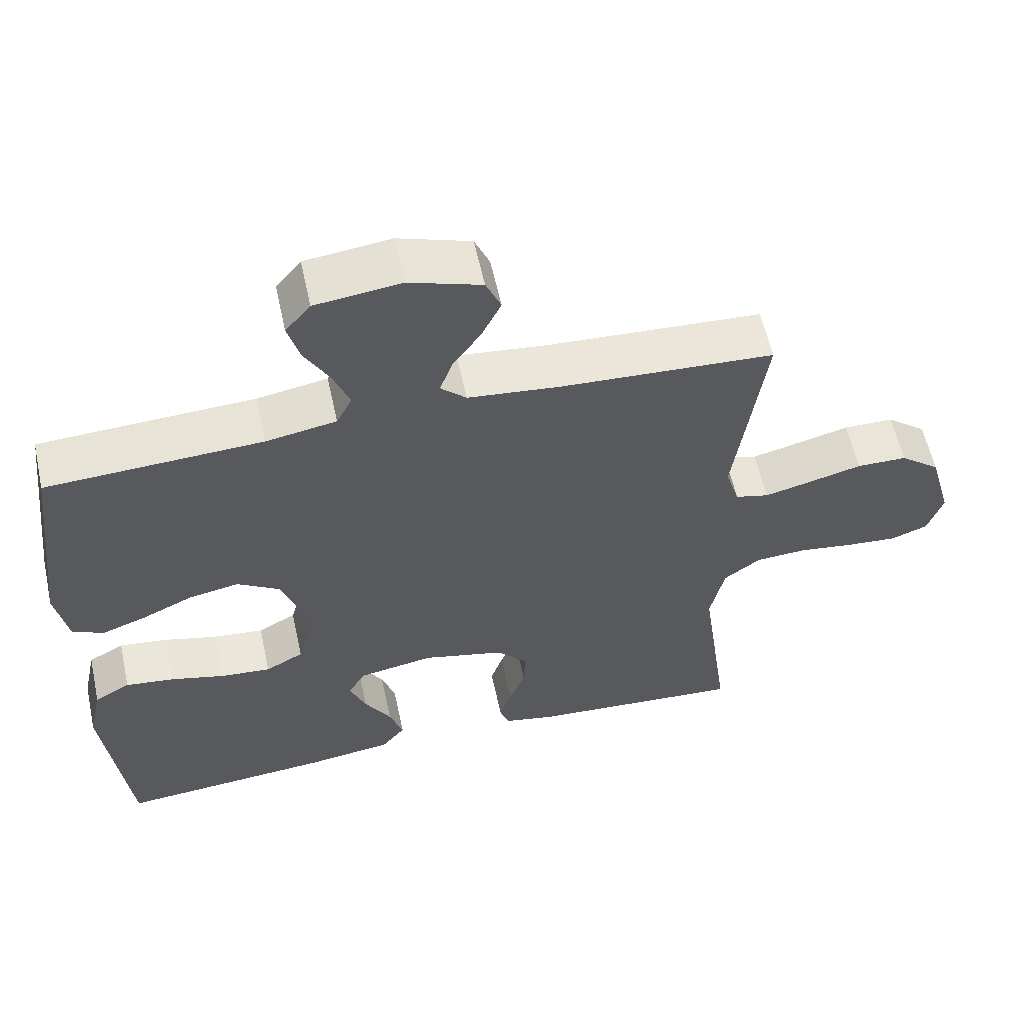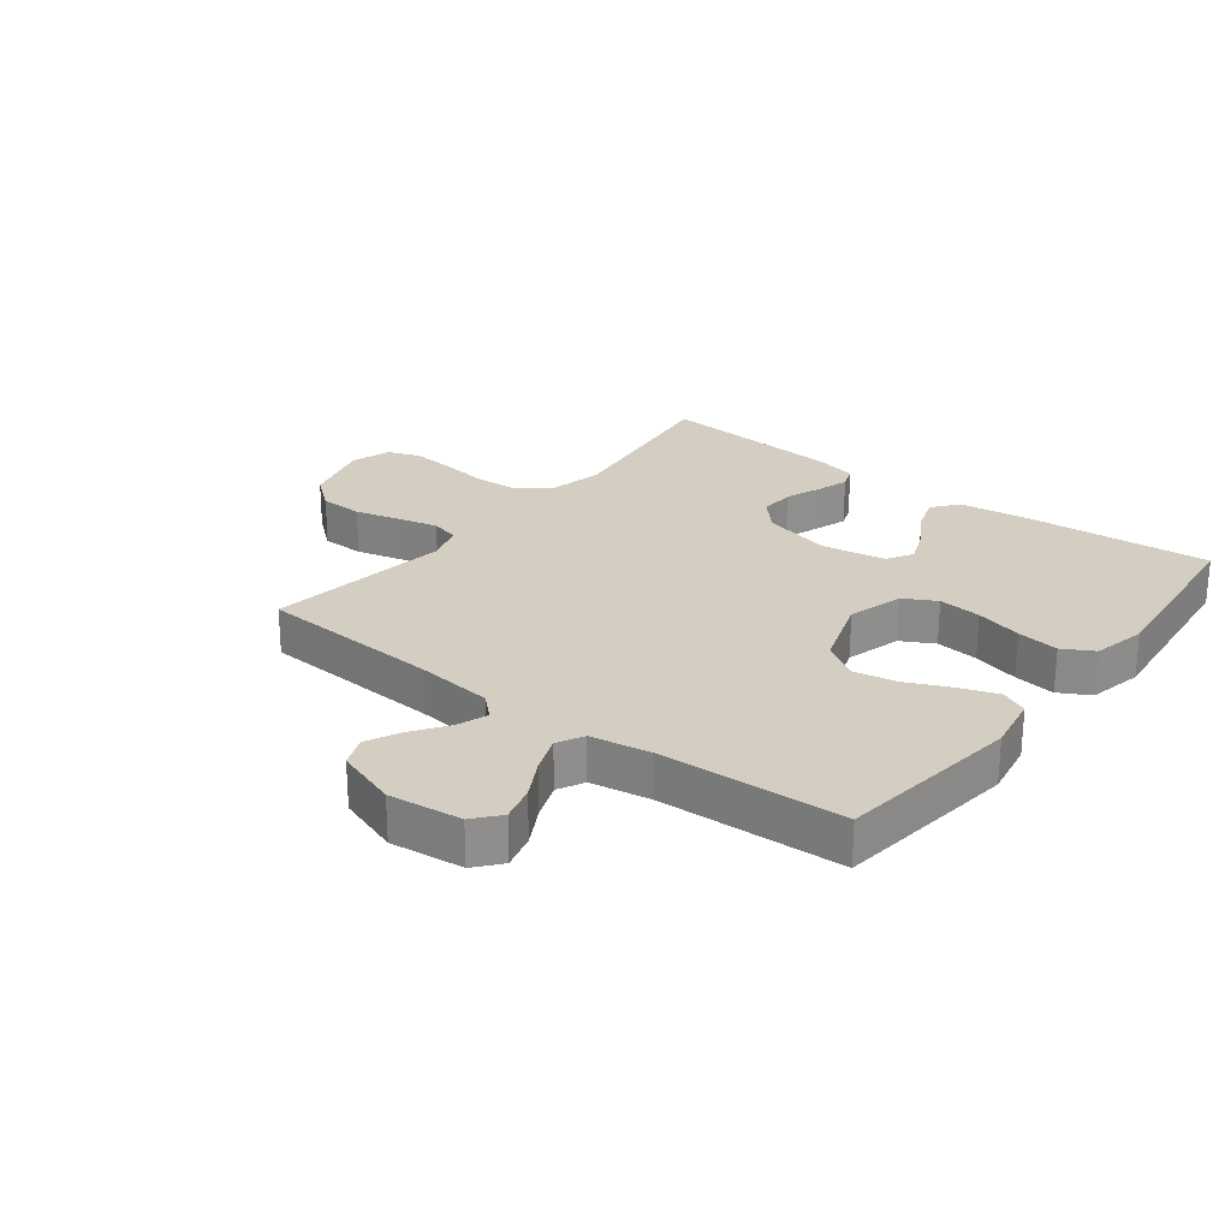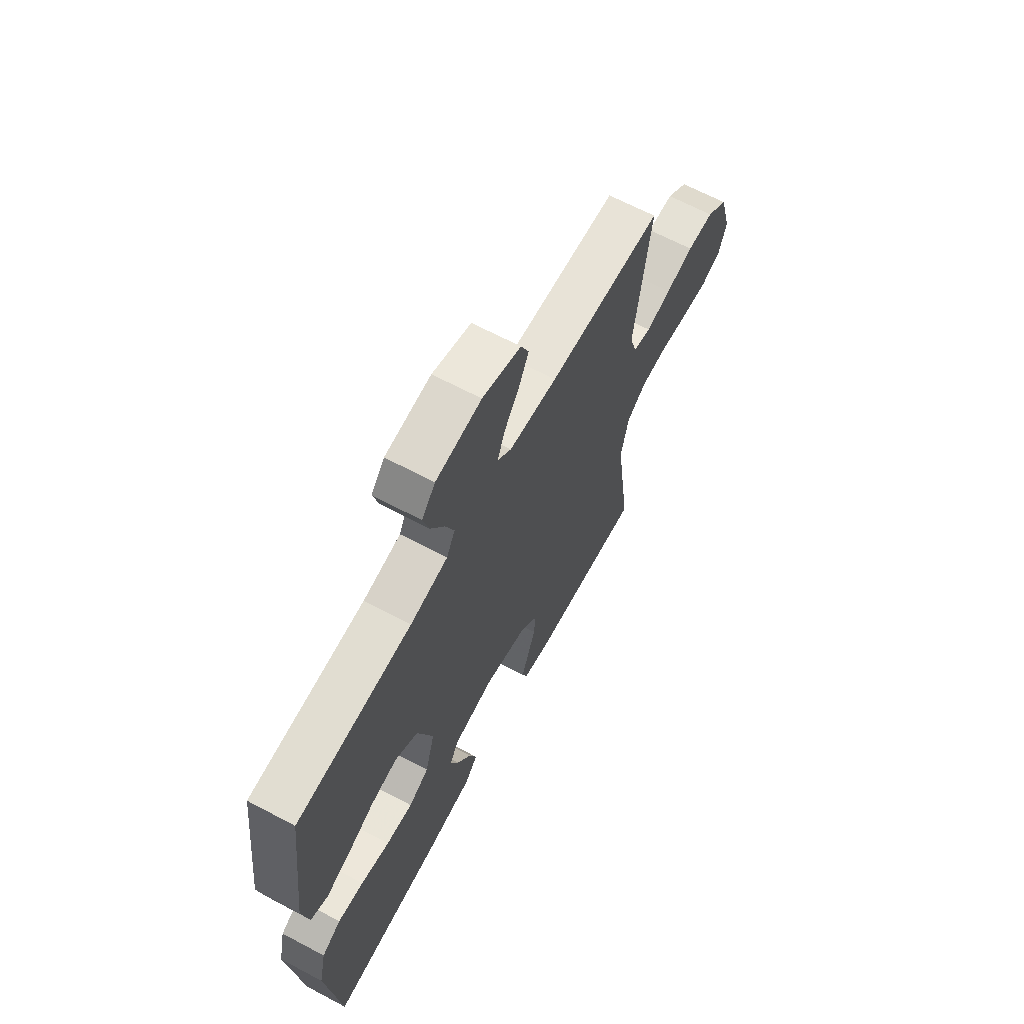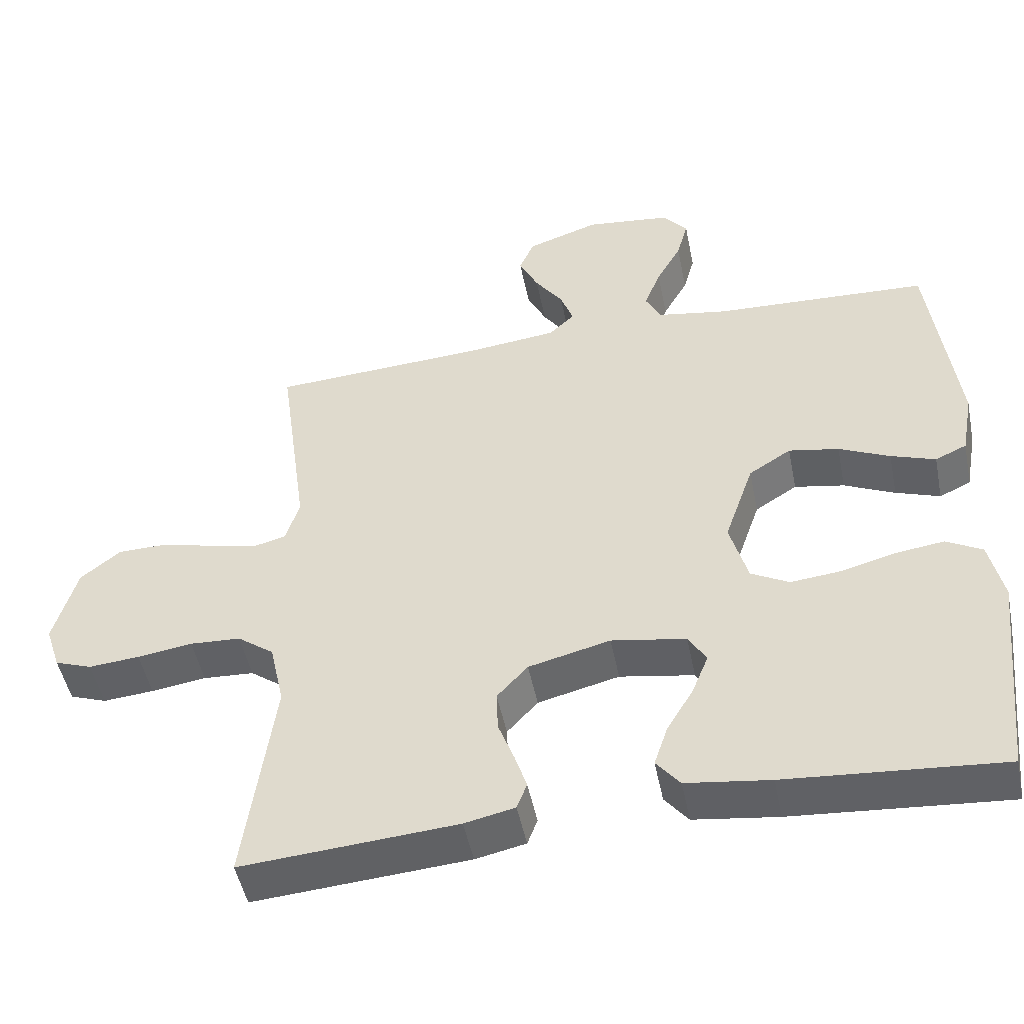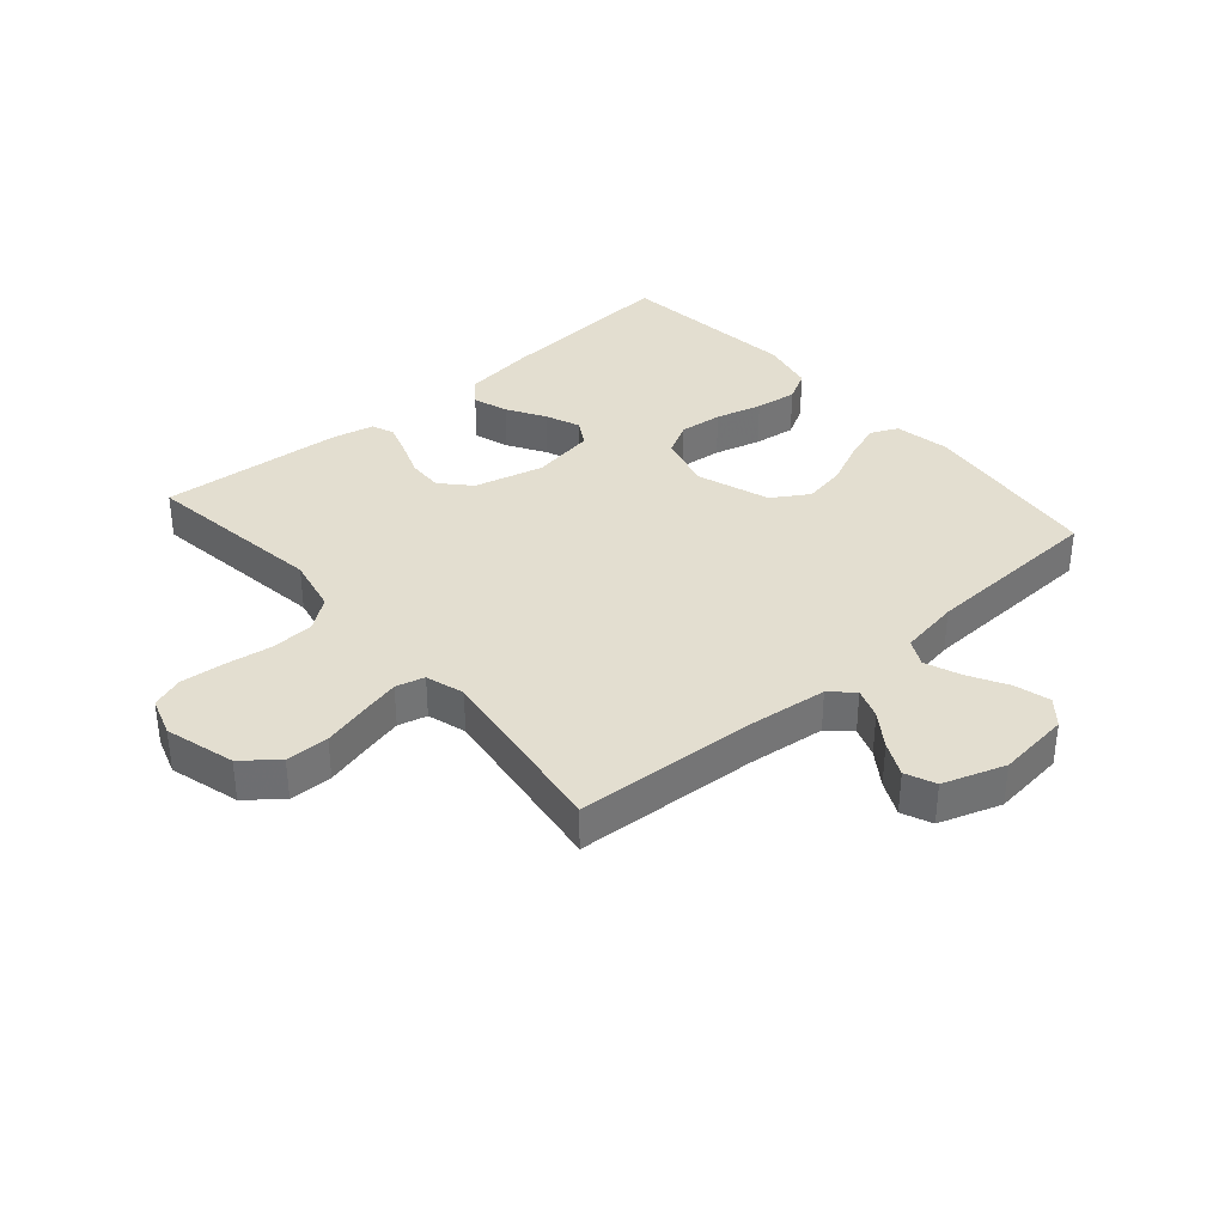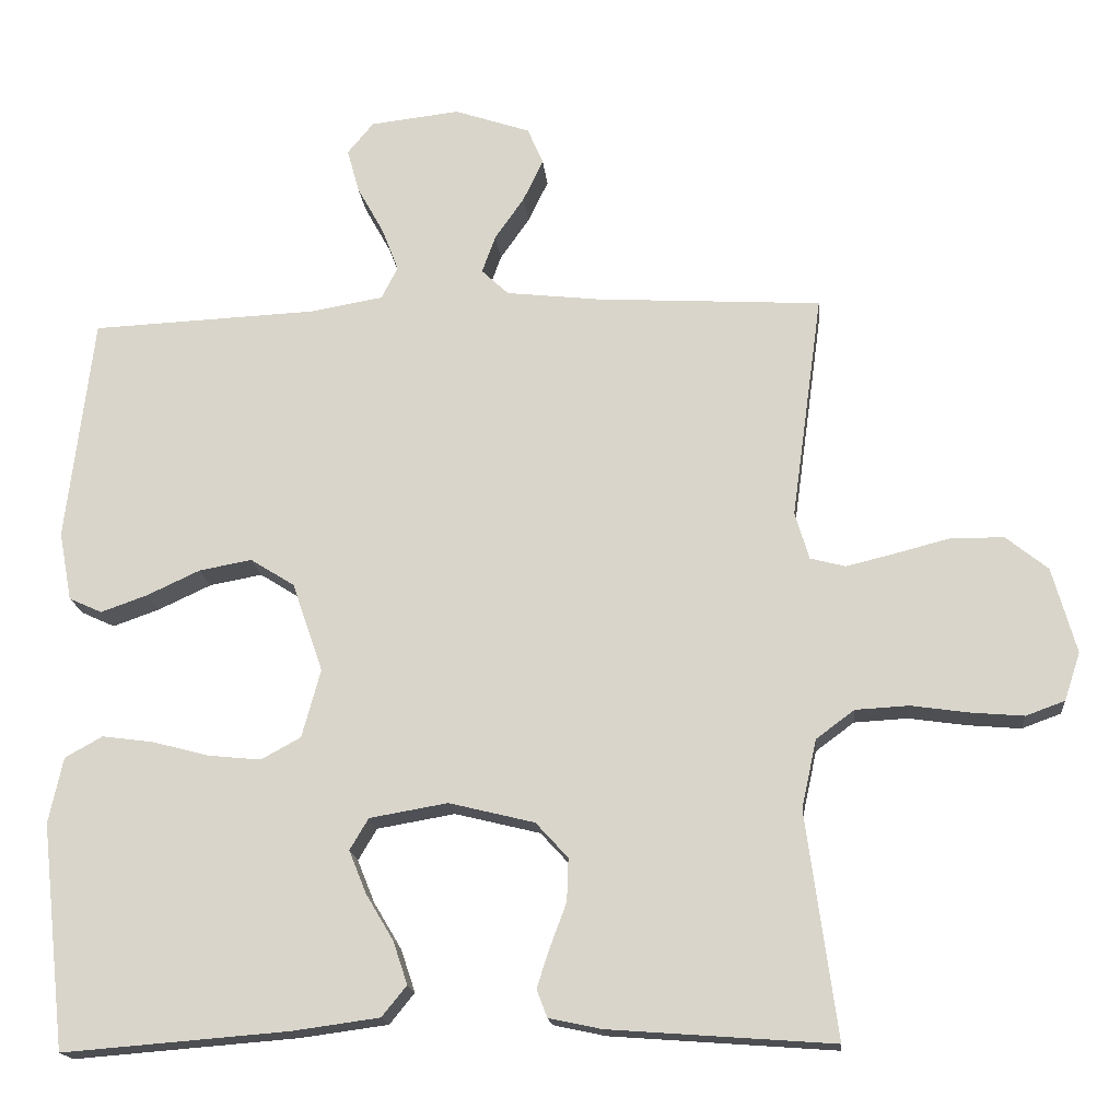
<metadata>
{"format":"obj","ext":"obj","renderer":"f3d","projection":"perspective","resolution":1024,"background":"white","views":[{"elev":58.9,"azim":167.7,"up":"+Z"},{"elev":25.2,"azim":37.9,"up":"+Y"},{"elev":65.9,"azim":118.0,"up":"+Z"},{"elev":-49.1,"azim":11.4,"up":"+Z"},{"elev":35.8,"azim":-40.9,"up":"+Y"},{"elev":-17.1,"azim":-174.8,"up":"+Z"}]}
</metadata>
<code>
v -0.5 0.07 0.5
v -0.2 0.07 0.517
v -0.074 0.07 0.531
v -0.038 0.07 0.565
v -0.056 0.07 0.615
v -0.095 0.07 0.671
v -0.122 0.07 0.727
v -0.101 0.07 0.776
v 0 0.07 0.81
v 0.119 0.07 0.796
v 0.154 0.07 0.754
v 0.138 0.07 0.696
v 0.103 0.07 0.633
v 0.08 0.07 0.574
v 0.102 0.07 0.531
v 0.2 0.07 0.514
v 0.5 0.07 0.5
v 0.536 0.07 0.2
v 0.519 0.07 0.108
v 0.475 0.07 0.088
v 0.413 0.07 0.11
v 0.342 0.07 0.143
v 0.272 0.07 0.156
v 0.213 0.07 0.119
v 0.172 0.07 0
v 0.197 0.07 -0.091
v 0.25 0.07 -0.12
v 0.32 0.07 -0.113
v 0.396 0.07 -0.093
v 0.464 0.07 -0.084
v 0.514 0.07 -0.112
v 0.533 0.07 -0.2
v 0.5 0.07 -0.5
v 0.2 0.07 -0.476
v 0.083 0.07 -0.46
v 0.05 0.07 -0.419
v 0.069 0.07 -0.362
v 0.106 0.07 -0.3
v 0.129 0.07 -0.243
v 0.104 0.07 -0.201
v 0 0.07 -0.183
v -0.114 0.07 -0.211
v -0.157 0.07 -0.258
v -0.155 0.07 -0.315
v -0.133 0.07 -0.374
v -0.116 0.07 -0.426
v -0.13 0.07 -0.463
v -0.2 0.07 -0.478
v -0.5 0.07 -0.5
v -0.459 0.07 -0.2
v -0.479 0.07 -0.108
v -0.53 0.07 -0.07
v -0.601 0.07 -0.066
v -0.678 0.07 -0.077
v -0.749 0.07 -0.083
v -0.801 0.07 -0.064
v -0.822 0.07 0
v -0.79 0.07 0.114
v -0.734 0.07 0.159
v -0.664 0.07 0.16
v -0.591 0.07 0.141
v -0.525 0.07 0.125
v -0.478 0.07 0.137
v -0.459 0.07 0.2
v -0.5 0 0.5
v -0.2 0 0.517
v -0.074 0 0.531
v -0.038 0 0.565
v -0.056 0 0.615
v -0.095 0 0.671
v -0.122 0 0.727
v -0.101 0 0.776
v 0 0 0.81
v 0.119 0 0.796
v 0.154 0 0.754
v 0.138 0 0.696
v 0.103 0 0.633
v 0.08 0 0.574
v 0.102 0 0.531
v 0.2 0 0.514
v 0.5 0 0.5
v 0.536 0 0.2
v 0.519 0 0.108
v 0.475 0 0.088
v 0.413 0 0.11
v 0.342 0 0.143
v 0.272 0 0.156
v 0.213 0 0.119
v 0.172 0 0
v 0.197 0 -0.091
v 0.25 0 -0.12
v 0.32 0 -0.113
v 0.396 0 -0.093
v 0.464 0 -0.084
v 0.514 0 -0.112
v 0.533 0 -0.2
v 0.5 0 -0.5
v 0.2 0 -0.476
v 0.083 0 -0.46
v 0.05 0 -0.419
v 0.069 0 -0.362
v 0.106 0 -0.3
v 0.129 0 -0.243
v 0.104 0 -0.201
v 0 0 -0.183
v -0.114 0 -0.211
v -0.157 0 -0.258
v -0.155 0 -0.315
v -0.133 0 -0.374
v -0.116 0 -0.426
v -0.13 0 -0.463
v -0.2 0 -0.478
v -0.5 0 -0.5
v -0.459 0 -0.2
v -0.479 0 -0.108
v -0.53 0 -0.07
v -0.601 0 -0.066
v -0.678 0 -0.077
v -0.749 0 -0.083
v -0.801 0 -0.064
v -0.822 0 0
v -0.79 0 0.114
v -0.734 0 0.159
v -0.664 0 0.16
v -0.591 0 0.141
v -0.525 0 0.125
v -0.478 0 0.137
v -0.459 0 0.2
f 58 59 60 61
f 58 61 62
f 57 58 62
f 56 57 62 63
f 53 54 55 56
f 47 48 49 50
f 47 50 51
f 44 45 46 47
f 44 47 51
f 43 44 51 52
f 35 36 37 38
f 35 38 39
f 34 35 39
f 33 34 39
f 32 33 39 40
f 28 29 30 31
f 27 28 31 32
f 19 20 21 22
f 17 18 19 22
f 16 17 22 23
f 15 16 23 24
f 10 11 12 13
f 10 13 14
f 9 10 14
f 8 9 14
f 5 6 7 8
f 4 5 8 14
f 3 4 14 15
f 64 1 2
f 63 64 2 3
f 53 56 63
f 52 53 63 3
f 42 43 52 3
f 27 32 40 41
f 26 27 41 42
f 25 26 42 3
f 3 15 24 25
f 125 124 123 122
f 126 125 122
f 126 122 121
f 127 126 121 120
f 120 119 118 117
f 114 113 112 111
f 115 114 111
f 111 110 109 108
f 115 111 108
f 116 115 108 107
f 102 101 100 99
f 103 102 99
f 103 99 98
f 103 98 97
f 104 103 97 96
f 95 94 93 92
f 96 95 92 91
f 86 85 84 83
f 86 83 82 81
f 87 86 81 80
f 88 87 80 79
f 77 76 75 74
f 78 77 74
f 78 74 73
f 78 73 72
f 72 71 70 69
f 78 72 69 68
f 79 78 68 67
f 66 65 128
f 67 66 128 127
f 127 120 117
f 67 127 117 116
f 67 116 107 106
f 105 104 96 91
f 106 105 91 90
f 67 106 90 89
f 89 88 79 67
f 1 65 66 2
f 2 66 67 3
f 3 67 68 4
f 4 68 69 5
f 5 69 70 6
f 6 70 71 7
f 7 71 72 8
f 8 72 73 9
f 9 73 74 10
f 10 74 75 11
f 11 75 76 12
f 12 76 77 13
f 13 77 78 14
f 14 78 79 15
f 15 79 80 16
f 16 80 81 17
f 17 81 82 18
f 18 82 83 19
f 19 83 84 20
f 20 84 85 21
f 21 85 86 22
f 22 86 87 23
f 23 87 88 24
f 24 88 89 25
f 25 89 90 26
f 26 90 91 27
f 27 91 92 28
f 28 92 93 29
f 29 93 94 30
f 30 94 95 31
f 31 95 96 32
f 32 96 97 33
f 33 97 98 34
f 34 98 99 35
f 35 99 100 36
f 36 100 101 37
f 37 101 102 38
f 38 102 103 39
f 39 103 104 40
f 40 104 105 41
f 41 105 106 42
f 42 106 107 43
f 43 107 108 44
f 44 108 109 45
f 45 109 110 46
f 46 110 111 47
f 47 111 112 48
f 48 112 113 49
f 49 113 114 50
f 50 114 115 51
f 51 115 116 52
f 52 116 117 53
f 53 117 118 54
f 54 118 119 55
f 55 119 120 56
f 56 120 121 57
f 57 121 122 58
f 58 122 123 59
f 59 123 124 60
f 60 124 125 61
f 61 125 126 62
f 62 126 127 63
f 63 127 128 64
f 64 128 65 1

</code>
